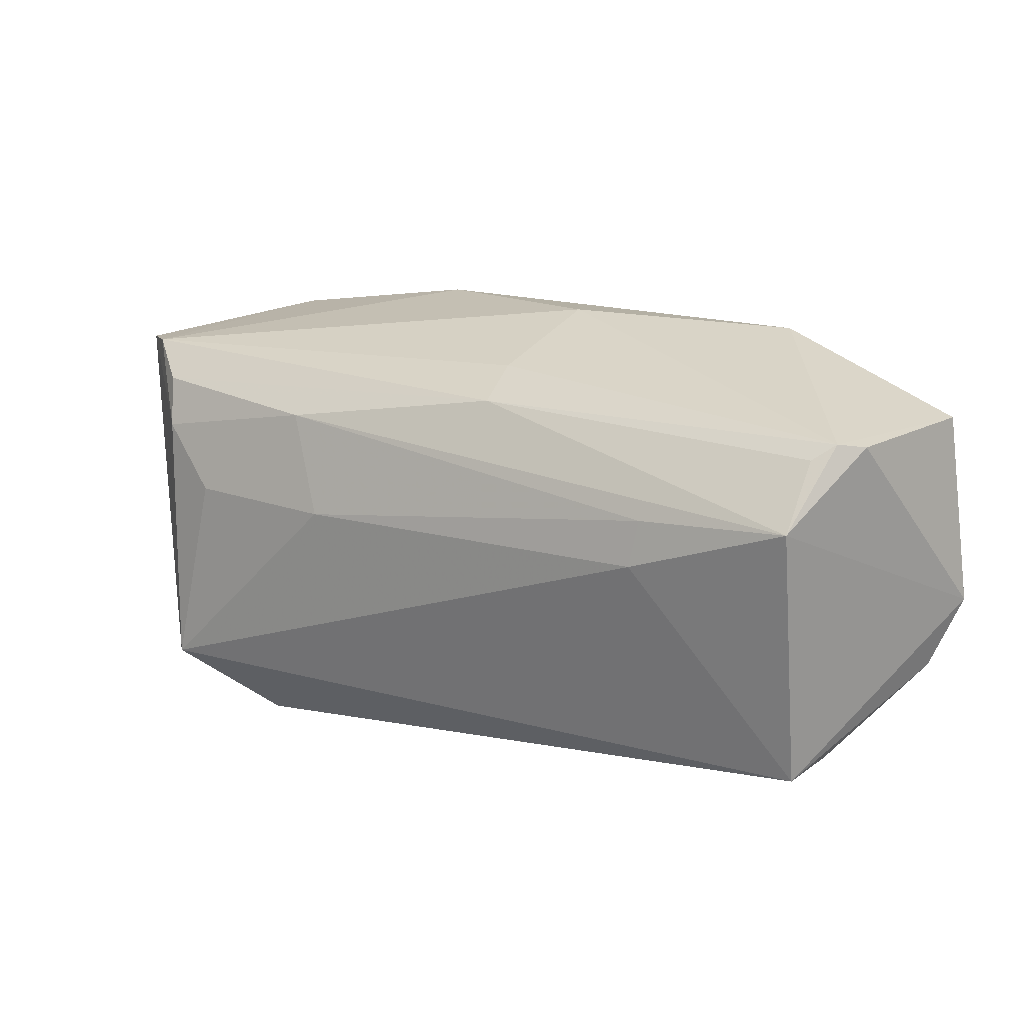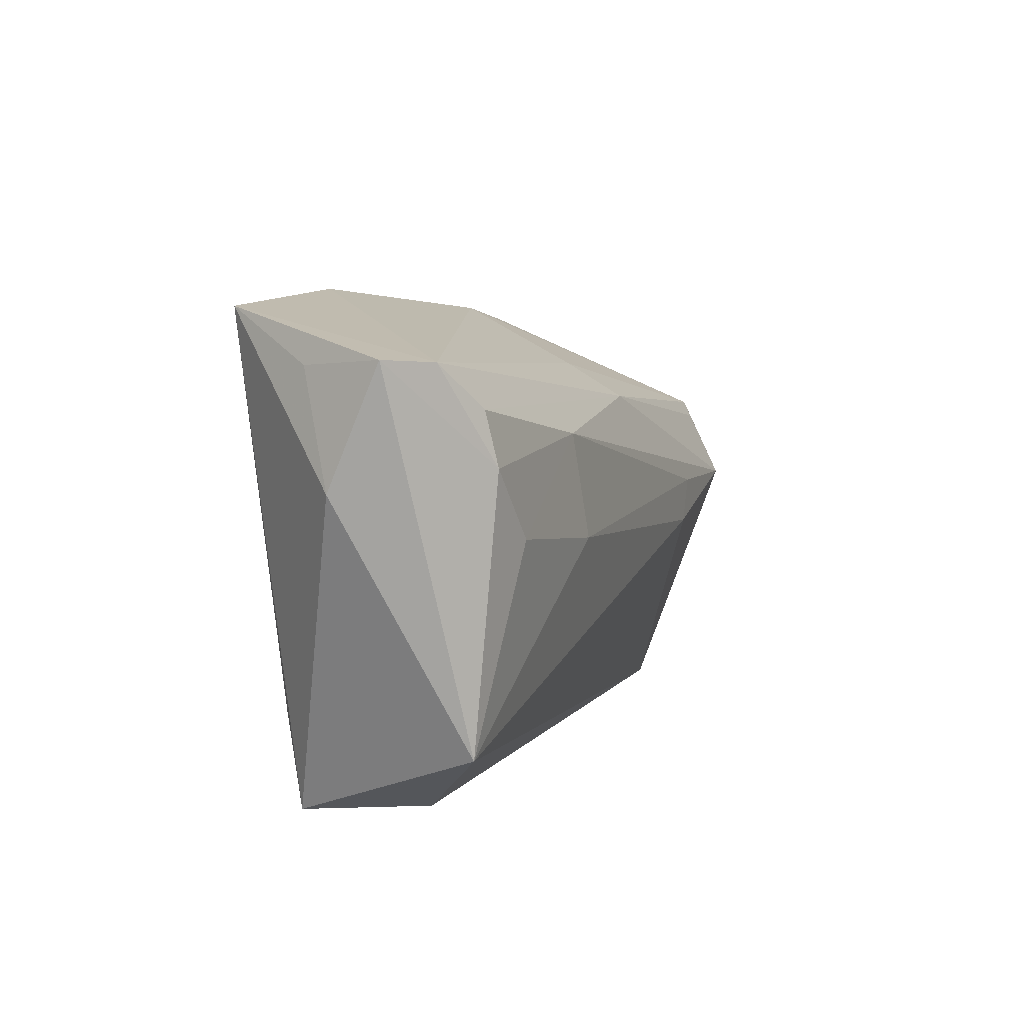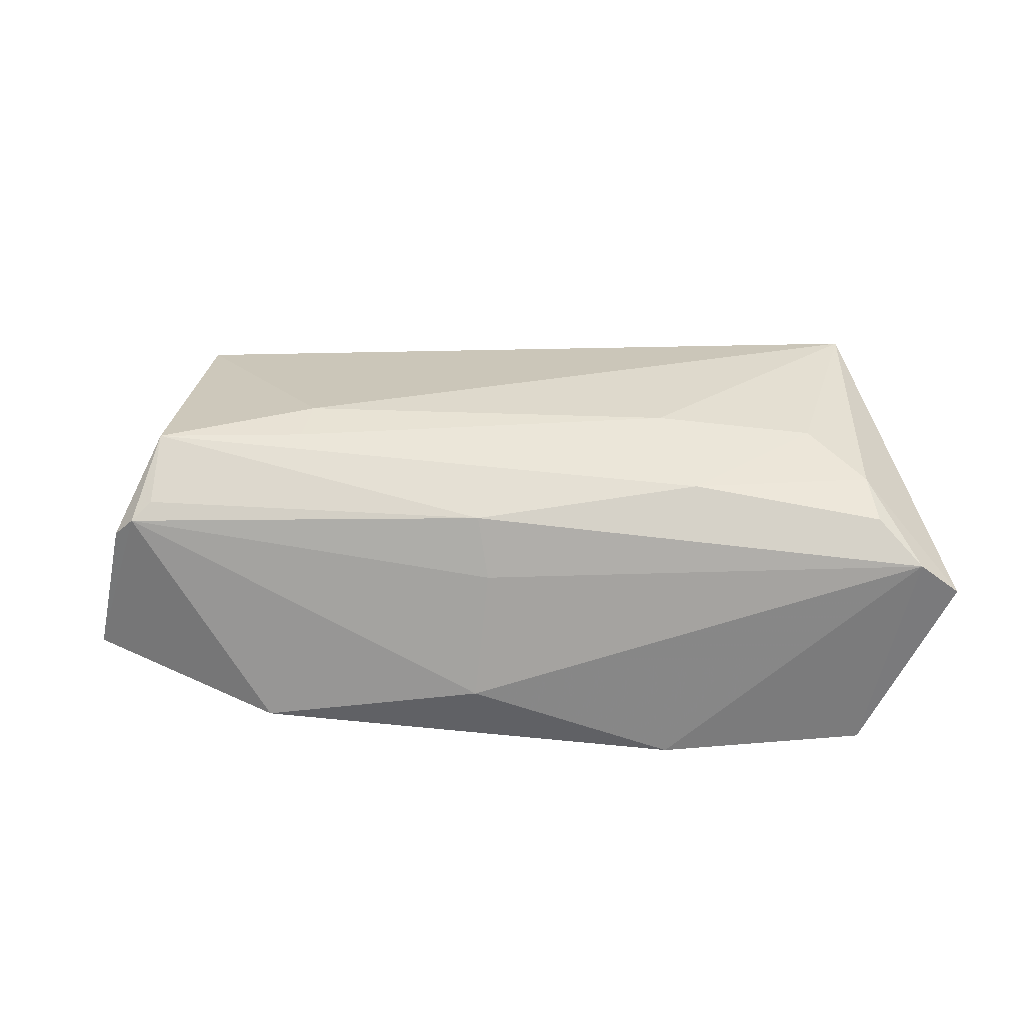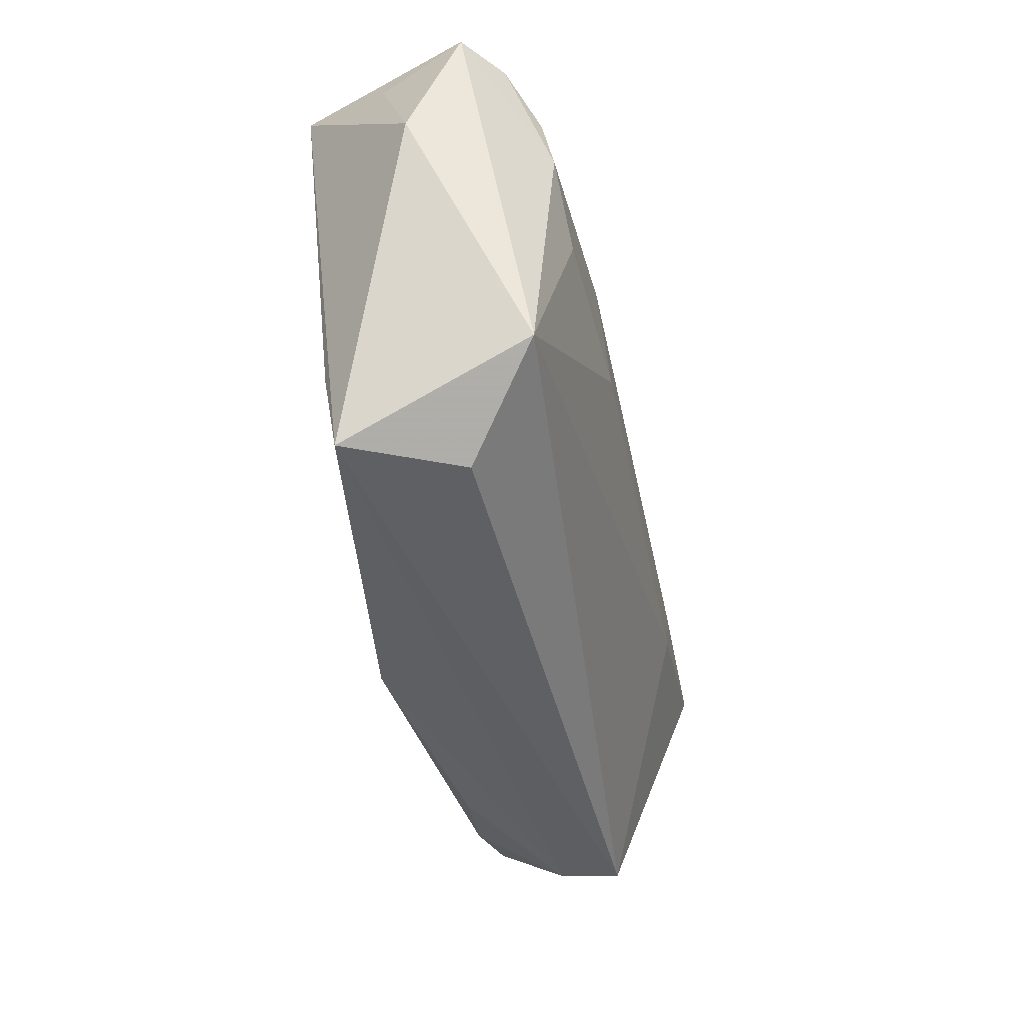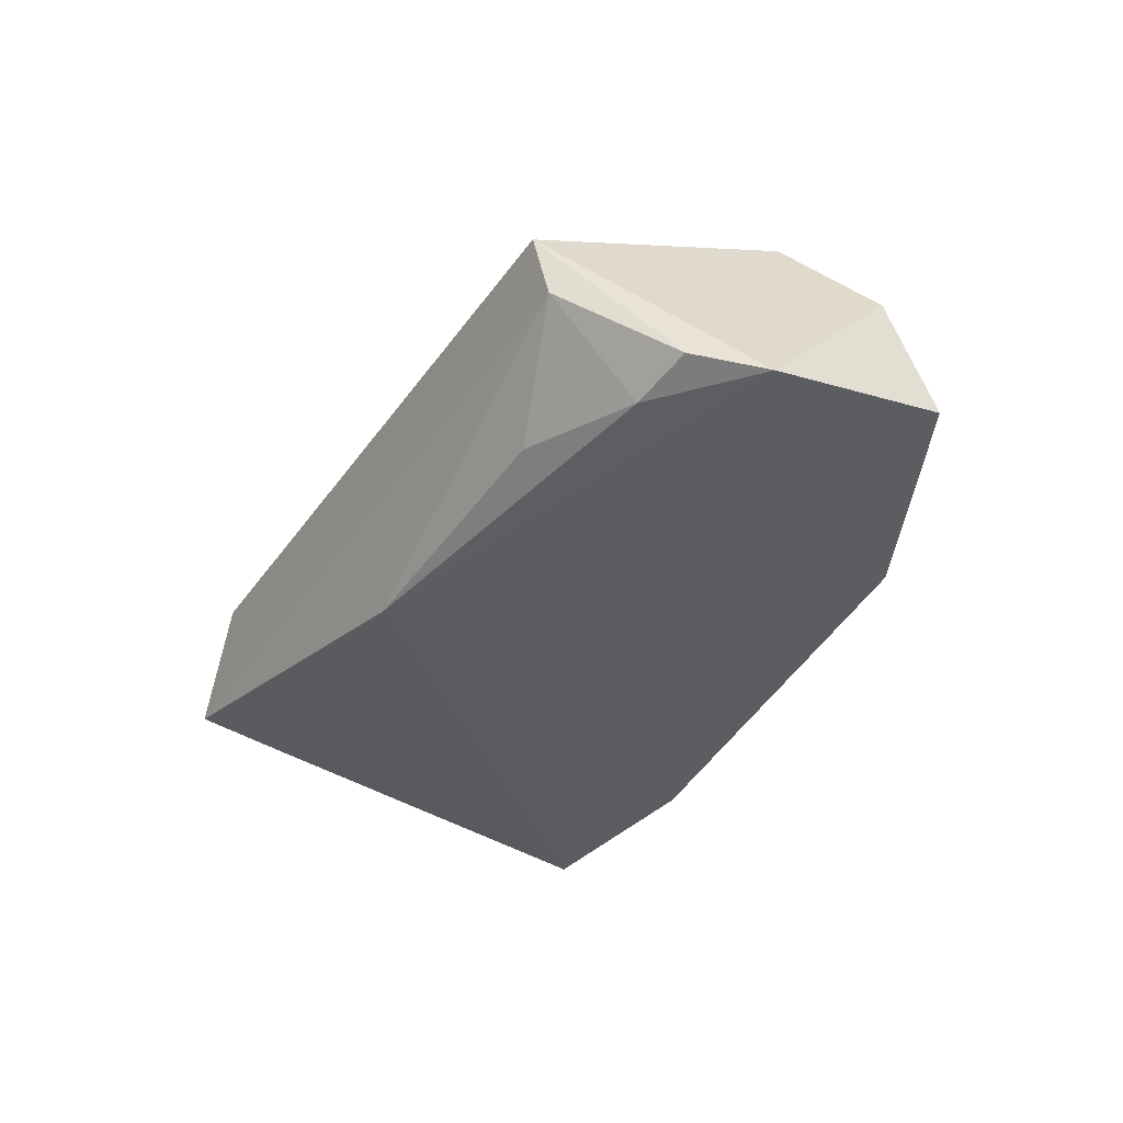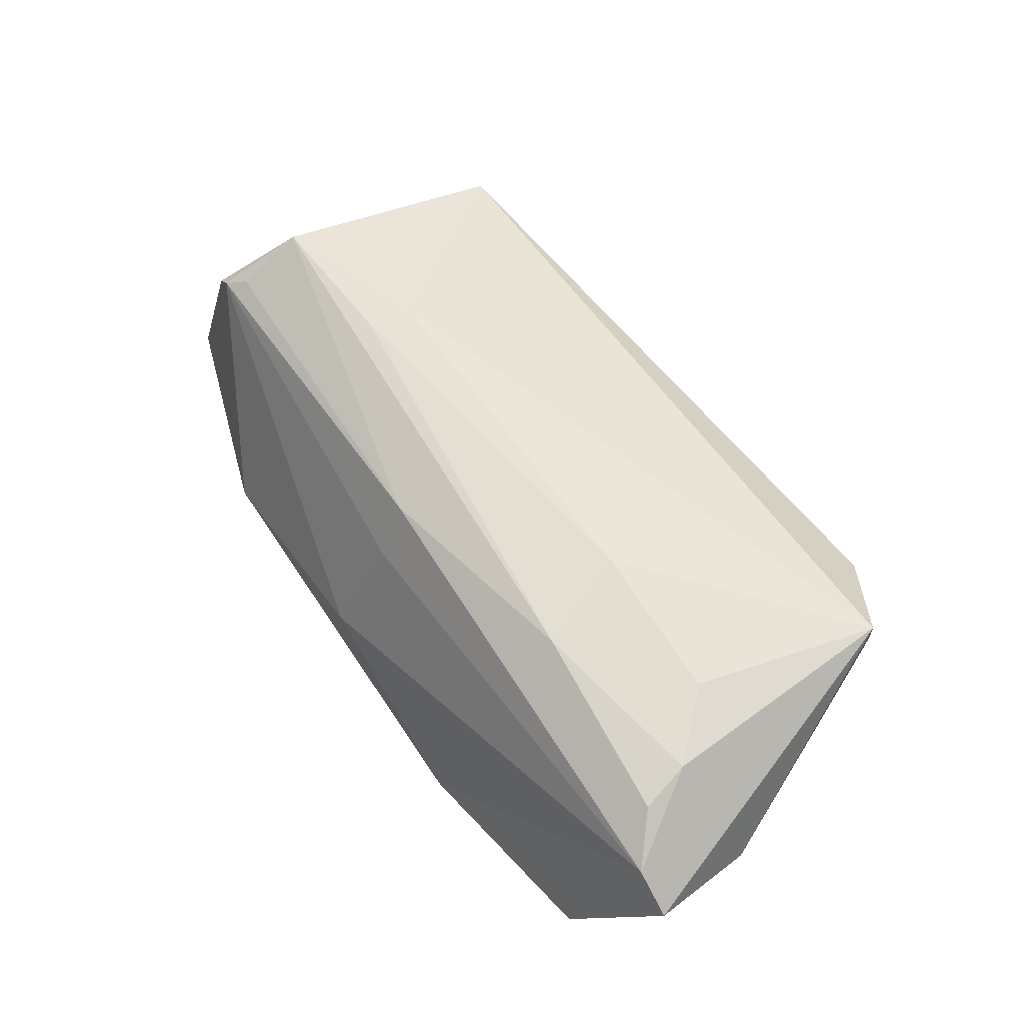
<metadata>
{"format":"obj","ext":"obj","renderer":"f3d","projection":"perspective","resolution":1024,"background":"white","views":[{"elev":5.9,"azim":32.4,"up":"+Y"},{"elev":7.4,"azim":-70.4,"up":"+Y"},{"elev":43.0,"azim":178.5,"up":"+Z"},{"elev":-44.2,"azim":-78.0,"up":"+Y"},{"elev":-35.5,"azim":59.0,"up":"+Z"},{"elev":63.2,"azim":-129.6,"up":"+Z"}]}
</metadata>
<code>
v -0.01866 0.03209 -0.01617
v 0.05677 0.0128 0.009239
v -0.05257 0.02424 -0.003683
v -0.02243 0.01477 0.01791
v 0.0297 -0.002371 0.01841
v 0.05062 0.002753 0.01818
v 0.0542 0.01321 0.01197
v -0.04673 0.01937 0.01551
v -0.0471 -0.02049 0.01425
v 0.002807 -0.0245 -0.01617
v 0.06079 0.01567 -0.008908
v -0.05193 0.02477 0.0119
v 0.0477 -0.02769 -0.0009208
v -0.04274 -0.01757 -0.01121
v 0.04682 -0.0293 0.007125
v -0.03899 0.003915 0.01766
v -0.01859 0.00148 0.0188
v 0.006978 0.01734 0.01519
v -0.0433 -0.0293 -0.009164
v 0.03661 0.02662 -0.01299
v 0.005764 0.02172 0.008234
v 0.05717 -0.01642 -0.01176
v 0.03125 0.003421 0.01857
v 0.04959 -0.01764 -0.01378
v 0.06125 -0.007799 -0.01339
v 0.03432 -0.02307 -0.01195
v -0.05725 0.02521 0.00743
v 0.05159 0.01131 0.01366
v -0.04577 0.03051 -0.0157
v -0.05675 0.01041 0.0008035
v 0.007744 0.0291 -0.00684
v -0.04584 0.01275 0.01682
v -0.03679 -0.0293 0.004897
f 30 29 19
f 4 16 17
f 19 29 14
f 14 10 19
f 29 10 14
f 24 10 25
f 13 15 19
f 19 10 13
f 27 29 3
f 3 30 27
f 29 30 3
f 4 18 8
f 25 11 2
f 2 11 7
f 25 10 1
f 1 10 29
f 7 11 20
f 20 31 7
f 20 1 31
f 20 11 25
f 25 1 20
f 17 16 9
f 9 5 17
f 27 30 9
f 9 30 19
f 15 5 9
f 10 24 26
f 26 13 10
f 24 13 26
f 22 24 25
f 22 13 24
f 25 15 22
f 15 13 22
f 7 31 21
f 21 18 7
f 6 18 4
f 6 2 7
f 6 5 15
f 6 15 25
f 25 2 6
f 16 4 32
f 4 8 32
f 32 9 16
f 27 9 32
f 12 8 18
f 27 32 12
f 12 32 8
f 18 21 12
f 31 1 12
f 12 21 31
f 12 29 27
f 12 1 29
f 15 9 33
f 19 15 33
f 33 9 19
f 23 4 17
f 23 6 4
f 17 5 23
f 5 6 23
f 7 18 28
f 28 6 7
f 18 6 28

</code>
